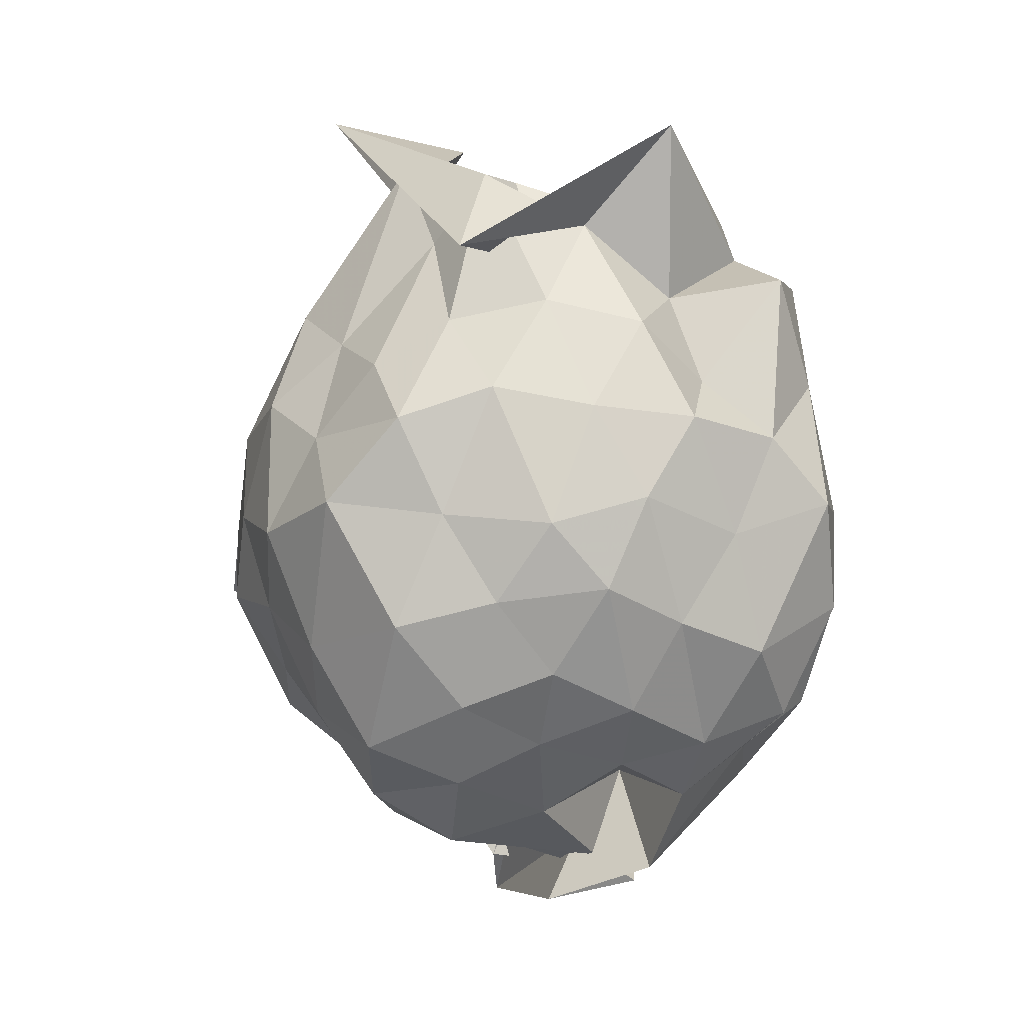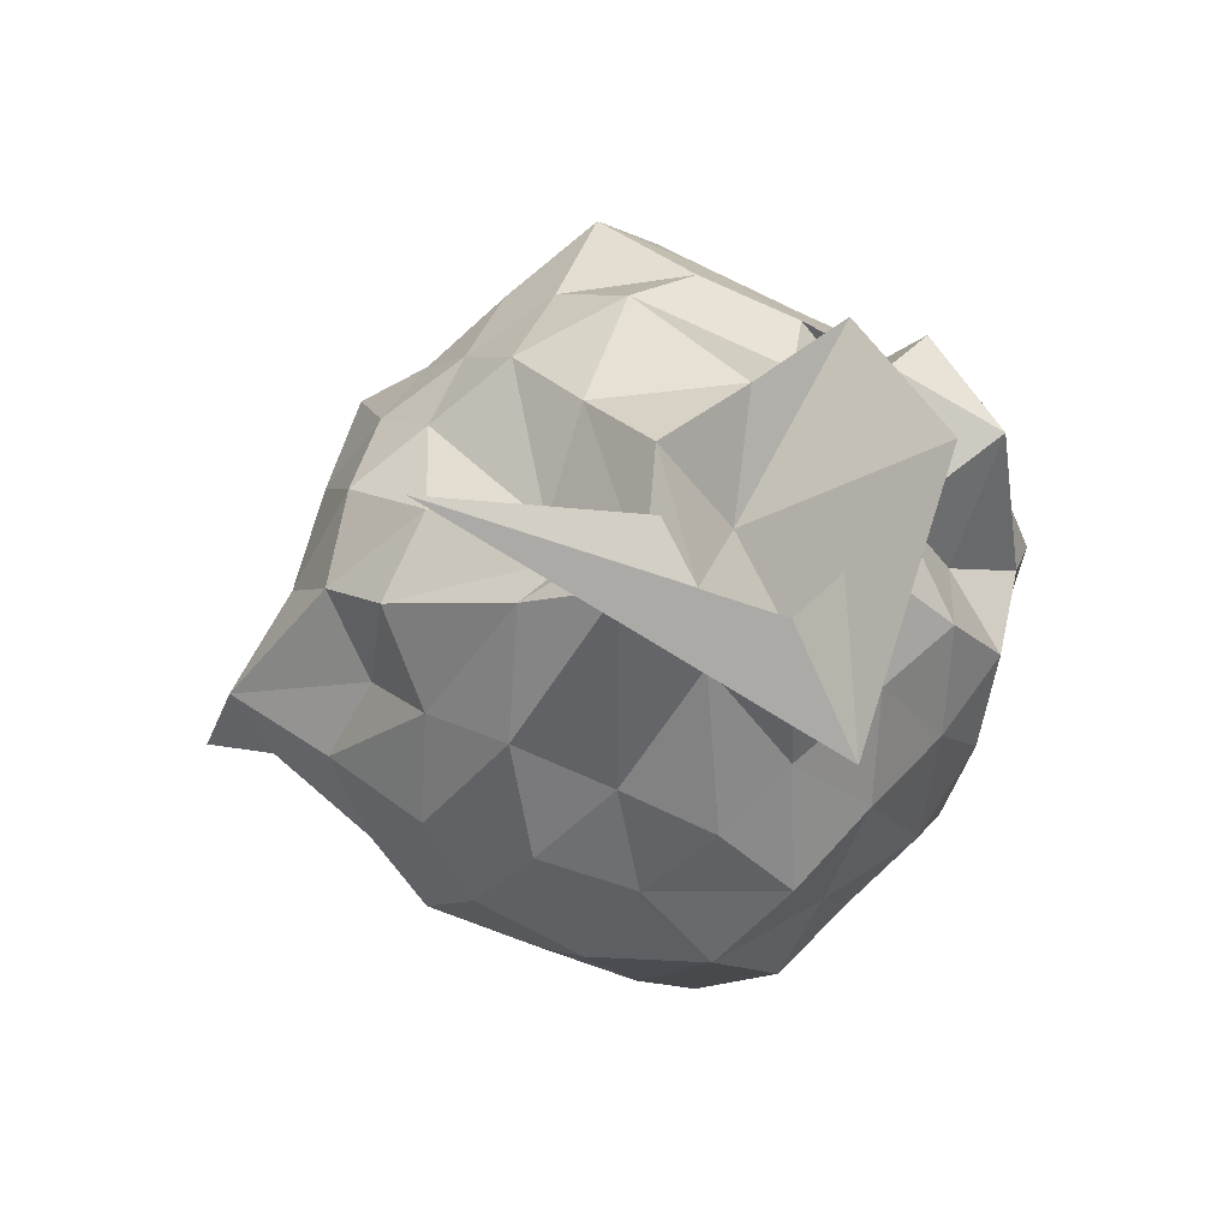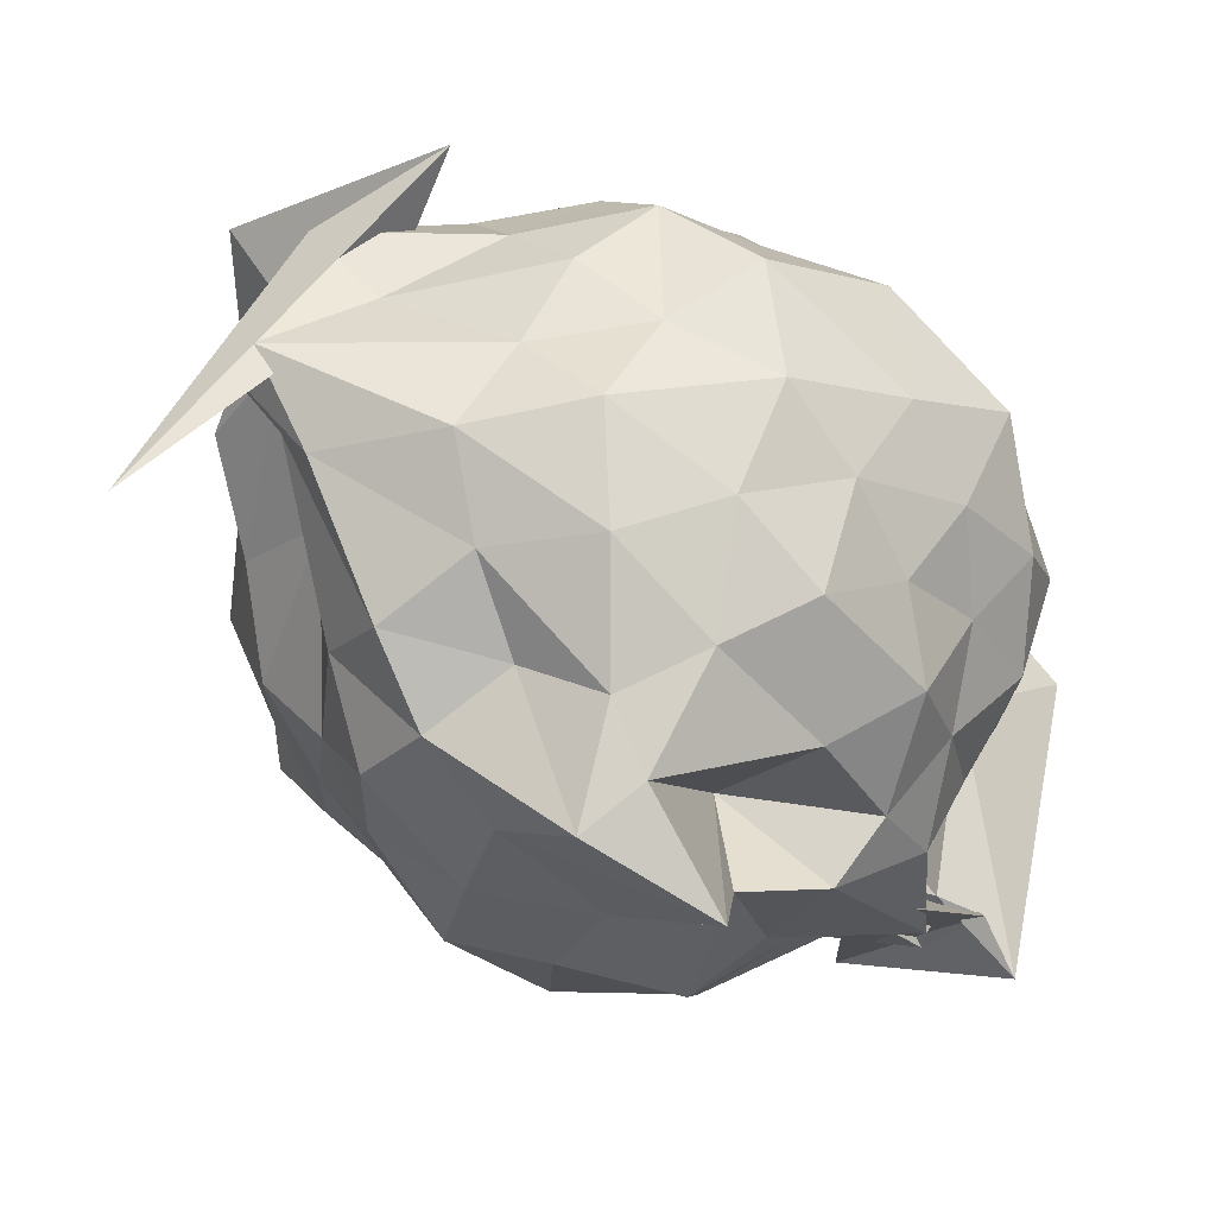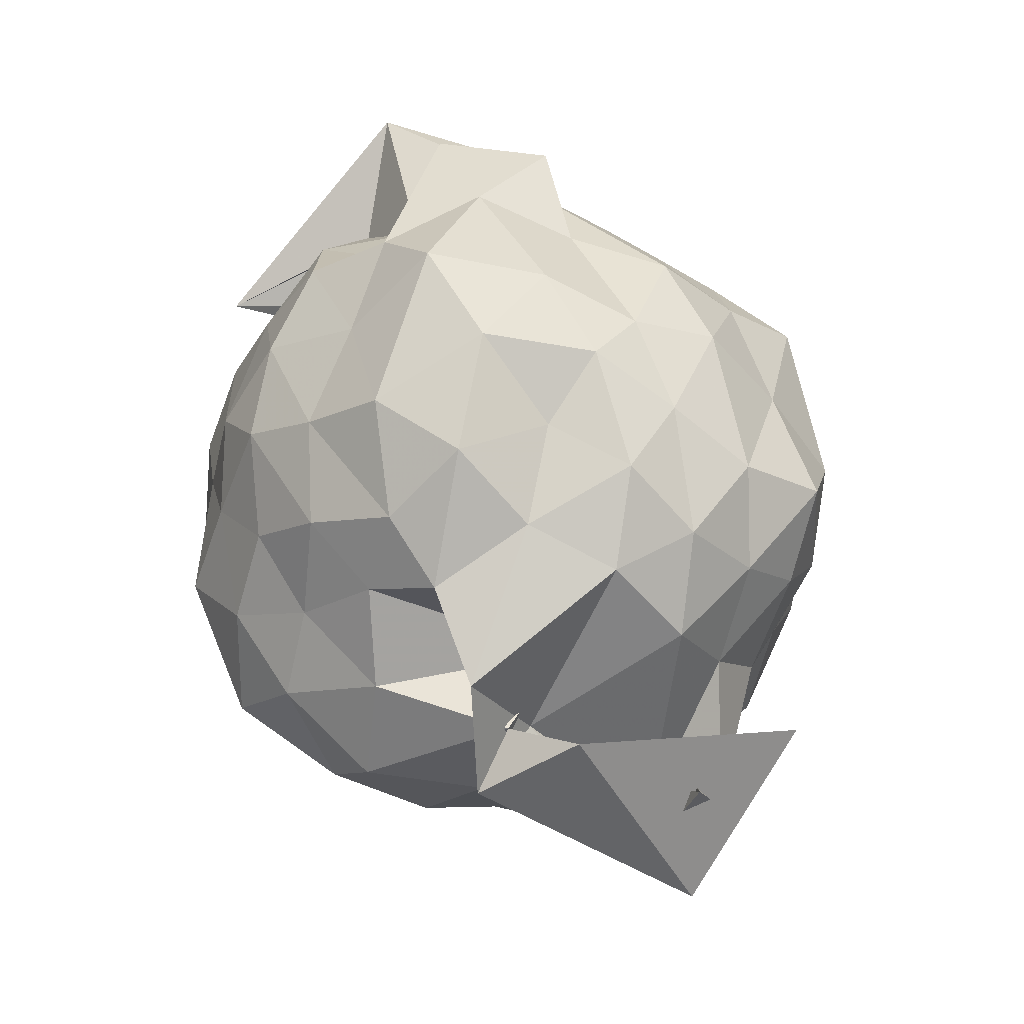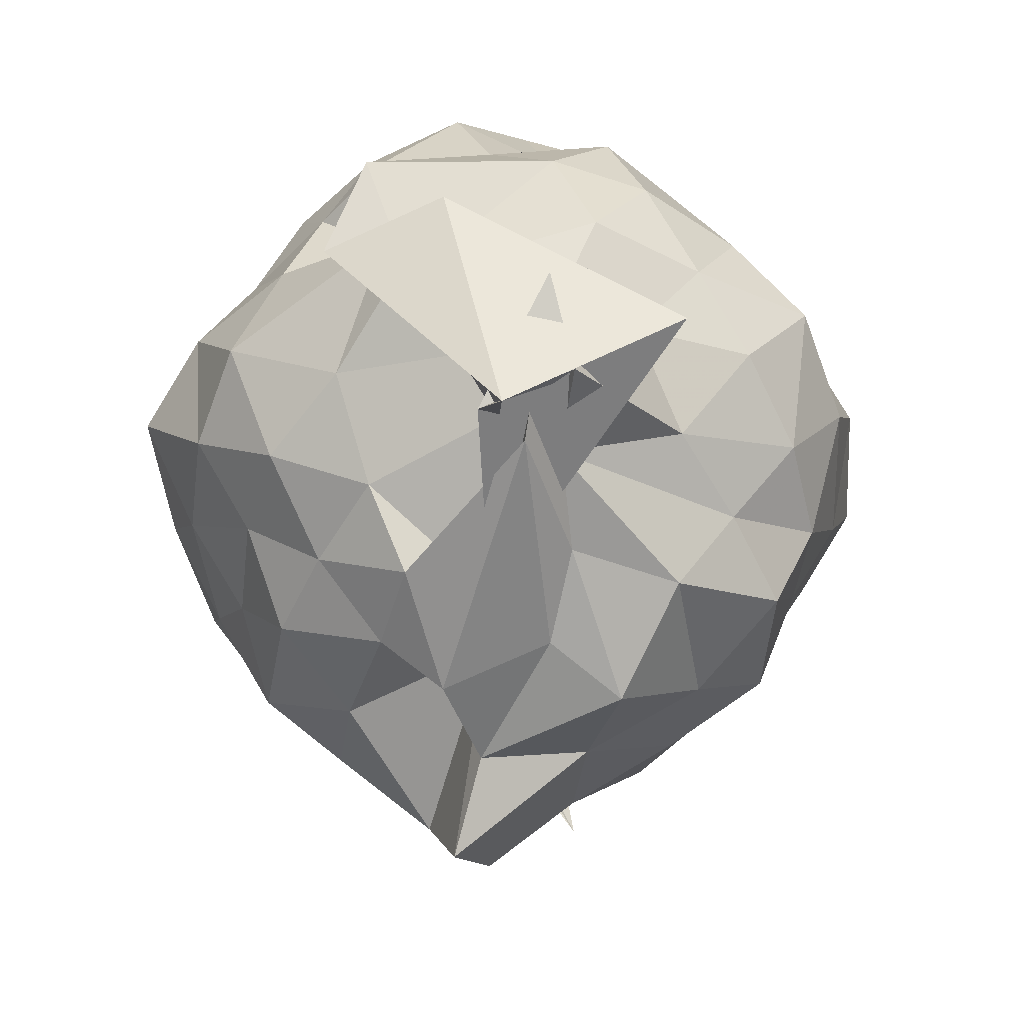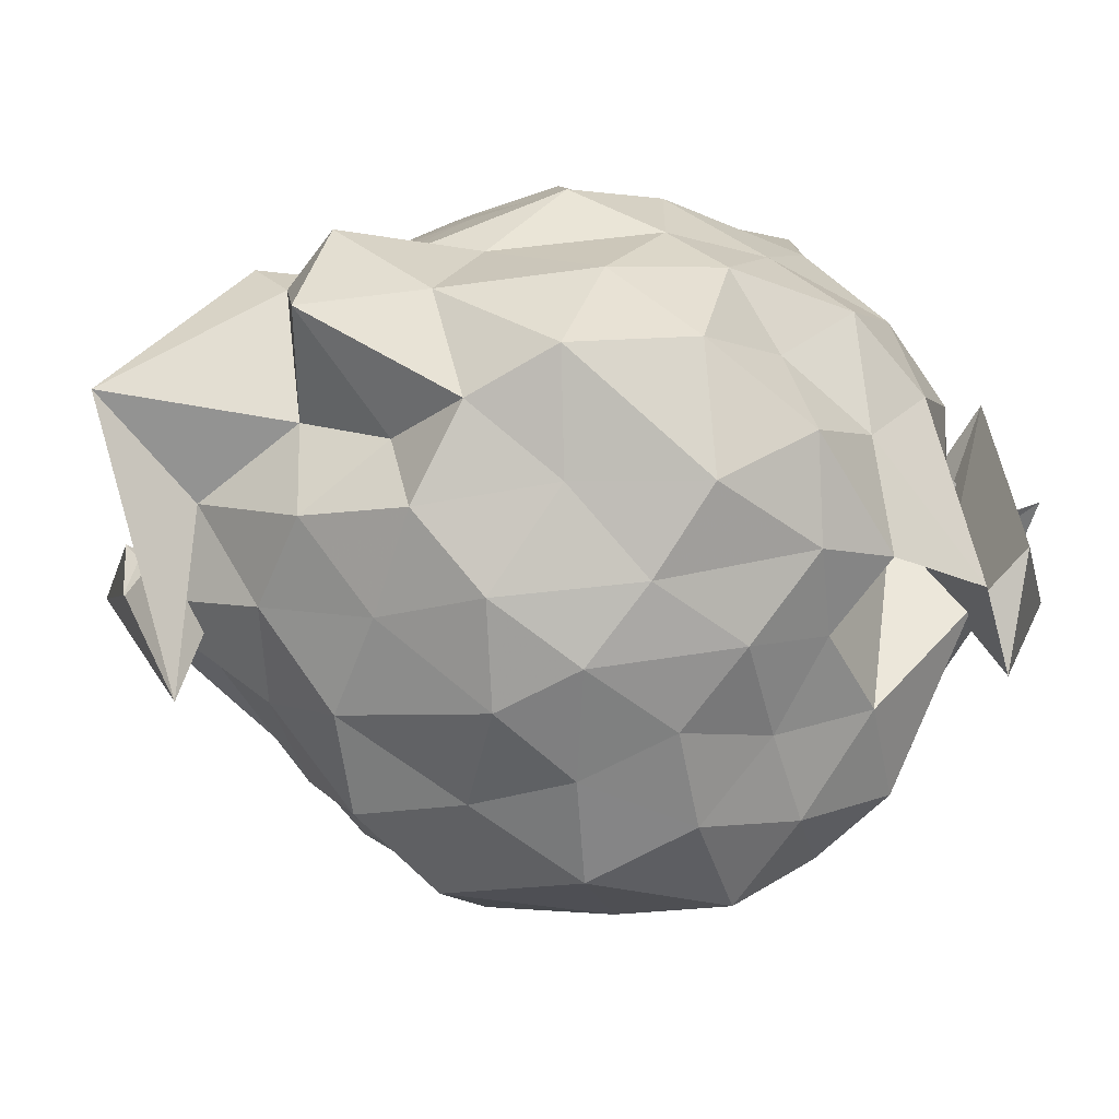
<metadata>
{"format":"obj","ext":"obj","renderer":"f3d","projection":"perspective","resolution":1024,"background":"white","views":[{"elev":-2.1,"azim":125.6,"up":"+Z"},{"elev":62.9,"azim":80.0,"up":"+Z"},{"elev":-53.7,"azim":69.2,"up":"+Y"},{"elev":-42.1,"azim":-167.2,"up":"+Z"},{"elev":-27.0,"azim":-159.3,"up":"+Y"},{"elev":64.1,"azim":107.4,"up":"+Y"}]}
</metadata>
<code>
v 0.1182 -0.2938 1.82
v -0.2223 -0.08355 -0.3358
v 0.8405 -0.2682 1.2
v 0.7424 -0.07858 1.322
v 0.609 0.1618 1.376
v 0.4506 0.3781 1.315
v 0.2214 0.4336 1.161
v 0.0328 0.5858 1.46
v -0.2649 0.4595 1.473
v -0.2167 0.3923 1.386
v -0.5394 0.2229 1.212
v -0.6865 -0.01496 1.278
v -0.8048 -0.2708 1.377
v -0.6841 -0.5326 1.276
v -0.5853 -0.7547 1.156
v -0.4047 -0.894 1.236
v -0.1661 -0.9995 1.326
v 0.05829 -1.092 1.254
v 0.2589 -1.018 1.113
v 0.4407 -0.9024 1.271
v 0.6062 -0.7233 1.385
v 0.7178 -0.4887 1.279
v 0.9464 -0.1003 1.036
v 0.7991 0.1139 1.122
v 0.6249 0.3321 1.071
v 0.4226 0.5312 1.043
v 0.174 0.6377 0.993
v -0.09628 0.6062 1.159
v -0.3315 0.4316 1.11
v -0.5959 0.3741 0.9864
v -0.7508 0.1222 1.023
v -0.8944 -0.09826 1.104
v -0.8379 -0.4704 1.047
v -0.7416 -0.7159 0.9292
v -0.627 -0.9345 0.9725
v -0.3566 -1.061 1.012
v -0.06494 -1.18 1.038
v 0.1356 -1.375 0.9217
v 0.3527 -1.152 0.927
v 0.6142 -0.9484 1.027
v 0.783 -0.7024 1.106
v 0.8679 -0.4593 0.9969
v 0.8788 0.002455 0.7705
v 0.7482 0.2754 0.7448
v 0.5572 0.4628 0.8184
v 0.2775 0.5755 0.7207
v 0.01896 0.7283 0.8094
v -0.2851 0.5864 0.7969
v -0.5103 0.4363 0.7113
v -0.7062 0.2697 0.7709
v -0.8376 -0.002079 0.7521
v -0.951 -0.3043 0.7191
v -0.8493 -0.6214 0.7505
v -0.7679 -0.8488 0.6578
v -0.523 -1.029 0.7379
v -0.2181 -1.171 0.7166
v 0.09528 -1.473 0.5664
v 0.2675 -1.291 0.812
v 0.5063 -1.083 0.7442
v 0.738 -0.8519 0.7837
v 0.9097 -0.6054 0.7285
v 1.008 -0.3027 0.8076
v 0.7929 0.1229 0.5288
v 0.624 0.3788 0.5662
v 0.4146 0.483 0.4716
v 0.1869 0.6049 0.3898
v -0.1268 0.6681 0.5145
v -0.4097 0.5202 0.5283
v -0.589 0.3181 0.4681
v -0.7583 0.09836 0.41
v -0.9297 -0.1198 0.4757
v -0.8694 -0.4873 0.5134
v -0.7174 -0.6934 0.4496
v -0.5975 -0.909 0.3419
v -0.4032 -1.152 0.4527
v -0.001662 -1.236 0.5038
v -0.001647 -0.9135 0.5423
v 0.3381 -1.087 0.4243
v 0.6368 -0.9699 0.5456
v 0.7835 -0.7078 0.5155
v 0.878 -0.4662 0.4017
v 0.9435 -0.11 0.461
v 0.6373 0.2042 0.3307
v 0.4382 0.3365 0.2276
v 0.1884 0.4181 0.128
v -0.03516 0.5514 0.2093
v -0.2585 0.4459 0.3527
v -0.4694 0.3722 0.2239
v -0.5989 0.1513 0.1487
v -0.7191 -0.09639 0.2042
v -0.8143 -0.3056 0.3136
v -0.6559 -0.5567 0.2162
v -0.4112 -0.6842 -0.0254
v -0.3738 -0.8561 0.1704
v -0.2646 -1.035 0.3079
v 0.008394 -1.138 0.2635
v 0.1505 -1.016 0.1902
v 0.4428 -0.9225 0.2137
v 0.618 -0.7863 0.3265
v 0.7207 -0.5746 0.2101
v 0.8289 -0.2951 0.1209
v 0.764 -0.01406 0.2375
v 0.5794 -0.2566 1.572
v 0.583 -0.07053 1.757
v 0.385 0.1398 1.615
v 0.1789 0.2979 1.413
v -0.1433 0.3292 1.557
v -0.2676 0.2715 1.321
v -0.3838 0.1698 1.434
v -0.515 -0.07037 1.506
v -0.551 -0.42 1.457
v -0.4809 -0.6625 1.347
v -0.268 -0.7838 1.398
v 0.002859 -0.8245 1.467
v 0.2094 -0.9661 1.418
v 0.3849 -0.6601 1.654
v 0.4788 -0.4417 1.824
v 0.285 -0.8756 2.043
v 0.8524 0.04129 1.509
v 0.2724 0.3635 1.898
v -0.2224 0.2398 1.677
v -0.2046 0.1078 1.508
v -0.4049 -0.2618 1.63
v -0.3378 -0.5609 1.539
v 0.1363 -0.554 1.549
v 0.318 -0.512 1.702
v 0.3431 -0.3257 1.883
v 0.5034 -0.2697 1.821
v 0.2232 -0.1242 1.543
v -0.05782 -0.03345 1.72
v -0.112 -0.4234 1.663
v 0.416 -0.3736 1.75
v 0.5262 0.08054 0.1278
v 0.2991 0.2094 0.06511
v 0.09266 0.2855 -0.03039
v -0.1764 0.3366 0.09972
v -0.3897 0.2051 0.008339
v -0.5219 -0.04692 -0.04081
v -0.5891 -0.3184 0.06564
v -0.529 -0.5884 -0.2391
v -0.5032 -0.3675 -0.339
v -0.3761 -0.7198 -0.172
v 0.01415 -0.92 0.01985
v 0.2739 -0.8189 0.06547
v 0.4986 -0.6744 0.1015
v 0.587 -0.4726 -0.0321
v 0.6322 -0.127 0.01607
v 0.3407 -0.03467 -0.07911
v -0.1729 -0.1064 0.008651
v 0.02654 0.1301 -0.2584
v -0.06594 -0.1859 -0.1742
v -0.3097 -0.6514 -0.1761
v -0.3025 -0.6846 -0.298
v -0.1644 -0.9521 0.1426
v 0.08106 -0.7034 -0.06531
v 0.3385 -0.5936 -0.1077
v 0.4345 -0.2997 -0.1704
v -0.02332 -0.0988 -0.2388
v 0.08449 -0.1956 -0.3708
v -0.4123 -0.7503 -0.4233
v -0.779 -0.4349 -0.1236
v 0.128 -0.4341 -0.18
f 3 23 4
f 4 23 24
f 4 24 5
f 5 24 25
f 5 25 6
f 6 25 26
f 6 26 7
f 7 26 27
f 7 27 8
f 8 27 28
f 8 28 9
f 9 28 29
f 9 29 10
f 10 29 30
f 10 30 11
f 11 30 31
f 11 31 12
f 12 31 32
f 12 32 13
f 13 32 33
f 13 33 14
f 14 33 34
f 14 34 15
f 15 34 35
f 15 35 16
f 16 35 36
f 16 36 17
f 17 36 37
f 17 37 18
f 18 37 38
f 18 38 19
f 19 38 39
f 19 39 20
f 20 39 40
f 20 40 21
f 21 40 41
f 21 41 22
f 22 41 42
f 22 42 3
f 3 42 23
f 23 43 24
f 24 43 44
f 24 44 25
f 25 44 45
f 25 45 26
f 26 45 46
f 26 46 27
f 27 46 47
f 27 47 28
f 28 47 48
f 28 48 29
f 29 48 49
f 29 49 30
f 30 49 50
f 30 50 31
f 31 50 51
f 31 51 32
f 32 51 52
f 32 52 33
f 33 52 53
f 33 53 34
f 34 53 54
f 34 54 35
f 35 54 55
f 35 55 36
f 36 55 56
f 36 56 37
f 37 56 57
f 37 57 38
f 38 57 58
f 38 58 39
f 39 58 59
f 39 59 40
f 40 59 60
f 40 60 41
f 41 60 61
f 41 61 42
f 42 61 62
f 42 62 23
f 23 62 43
f 43 63 44
f 44 63 64
f 44 64 45
f 45 64 65
f 45 65 46
f 46 65 66
f 46 66 47
f 47 66 67
f 47 67 48
f 48 67 68
f 48 68 49
f 49 68 69
f 49 69 50
f 50 69 70
f 50 70 51
f 51 70 71
f 51 71 52
f 52 71 72
f 52 72 53
f 53 72 73
f 53 73 54
f 54 73 74
f 54 74 55
f 55 74 75
f 55 75 56
f 56 75 76
f 56 76 57
f 57 76 77
f 57 77 58
f 58 77 78
f 58 78 59
f 59 78 79
f 59 79 60
f 60 79 80
f 60 80 61
f 61 80 81
f 61 81 62
f 62 81 82
f 62 82 43
f 43 82 63
f 63 83 64
f 64 83 84
f 64 84 65
f 65 84 85
f 65 85 66
f 66 85 86
f 66 86 67
f 67 86 87
f 67 87 68
f 68 87 88
f 68 88 69
f 69 88 89
f 69 89 70
f 70 89 90
f 70 90 71
f 71 90 91
f 71 91 72
f 72 91 92
f 72 92 73
f 73 92 93
f 73 93 74
f 74 93 94
f 74 94 75
f 75 94 95
f 75 95 76
f 76 95 96
f 76 96 77
f 77 96 97
f 77 97 78
f 78 97 98
f 78 98 79
f 79 98 99
f 79 99 80
f 80 99 100
f 80 100 81
f 81 100 101
f 81 101 82
f 82 101 102
f 82 102 63
f 63 102 83
f 103 104 118
f 104 119 118
f 104 105 119
f 105 120 119
f 105 106 120
f 106 107 120
f 107 121 120
f 107 108 121
f 108 122 121
f 108 109 122
f 109 110 122
f 110 123 122
f 110 111 123
f 111 124 123
f 111 112 124
f 112 113 124
f 113 125 124
f 113 114 125
f 114 126 125
f 114 115 126
f 115 116 126
f 116 127 126
f 116 117 127
f 117 118 127
f 117 103 118
f 118 119 128
f 119 129 128
f 119 120 129
f 120 121 129
f 121 130 129
f 121 122 130
f 122 123 130
f 123 131 130
f 123 124 131
f 124 125 131
f 125 132 131
f 125 126 132
f 126 127 132
f 127 128 132
f 127 118 128
f 133 148 134
f 134 148 149
f 134 149 135
f 135 149 150
f 135 150 136
f 136 150 137
f 137 150 151
f 137 151 138
f 138 151 152
f 138 152 139
f 139 152 140
f 140 152 153
f 140 153 141
f 141 153 154
f 141 154 142
f 142 154 143
f 143 154 155
f 143 155 144
f 144 155 156
f 144 156 145
f 145 156 146
f 146 156 157
f 146 157 147
f 147 157 148
f 147 148 133
f 148 158 149
f 149 158 159
f 149 159 150
f 150 159 151
f 151 159 160
f 151 160 152
f 152 160 153
f 153 160 161
f 153 161 154
f 154 161 155
f 155 161 162
f 155 162 156
f 156 162 157
f 157 162 158
f 157 158 148
f 3 4 103
f 103 4 104
f 4 5 104
f 104 5 105
f 5 6 105
f 105 6 106
f 6 7 106
f 7 8 106
f 106 8 107
f 8 9 107
f 107 9 108
f 9 10 108
f 108 10 109
f 10 11 109
f 11 12 109
f 109 12 110
f 12 13 110
f 110 13 111
f 13 14 111
f 111 14 112
f 14 15 112
f 15 16 112
f 112 16 113
f 16 17 113
f 113 17 114
f 17 18 114
f 114 18 115
f 18 19 115
f 19 20 115
f 115 20 116
f 20 21 116
f 116 21 117
f 21 22 117
f 117 22 103
f 22 3 103
f 83 133 84
f 84 133 134
f 84 134 85
f 85 134 135
f 85 135 86
f 86 135 136
f 86 136 87
f 87 136 88
f 88 136 137
f 88 137 89
f 89 137 138
f 89 138 90
f 90 138 139
f 90 139 91
f 91 139 92
f 92 139 140
f 92 140 93
f 93 140 141
f 93 141 94
f 94 141 142
f 94 142 95
f 95 142 96
f 96 142 143
f 96 143 97
f 97 143 144
f 97 144 98
f 98 144 145
f 98 145 99
f 99 145 100
f 100 145 146
f 100 146 101
f 101 146 147
f 101 147 102
f 102 147 133
f 102 133 83
f 128 129 1
f 129 130 1
f 130 131 1
f 131 132 1
f 132 128 1
f 159 158 2
f 160 159 2
f 161 160 2
f 162 161 2
f 158 162 2

</code>
